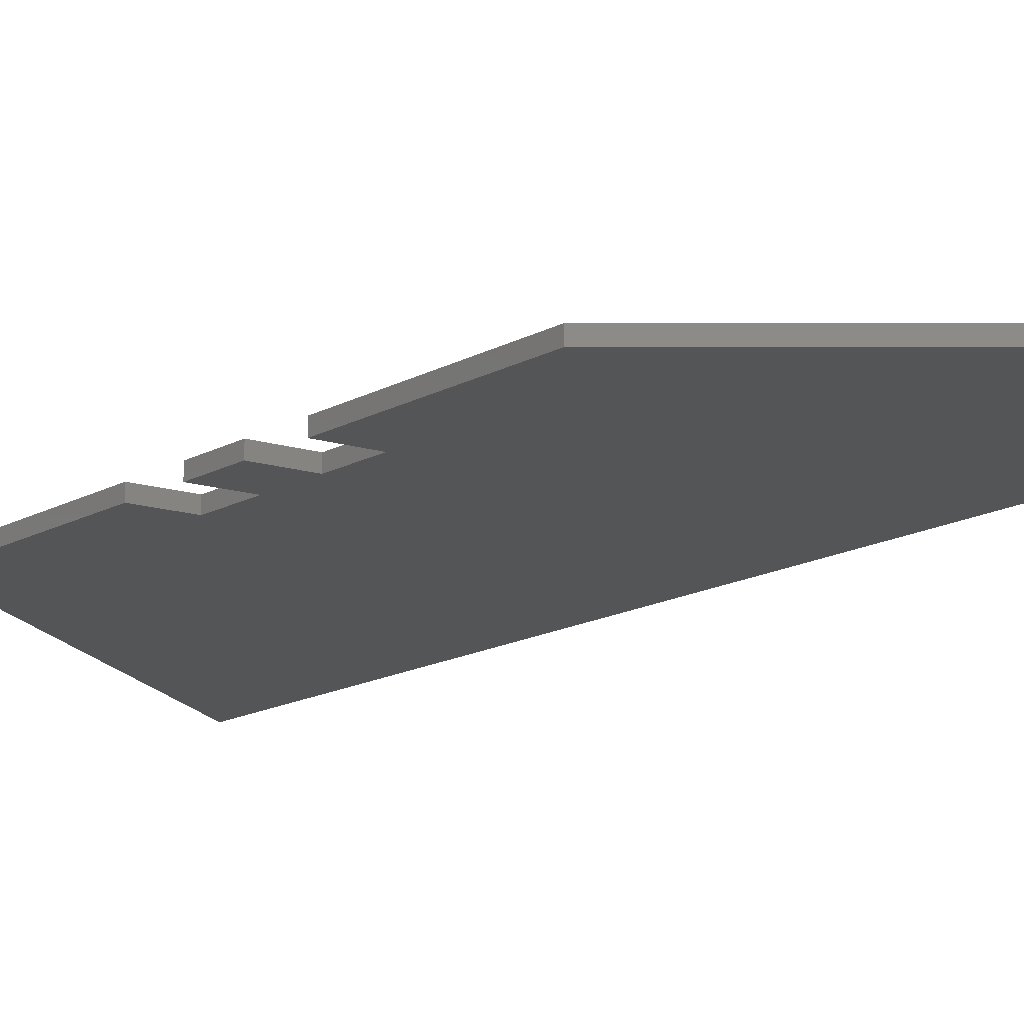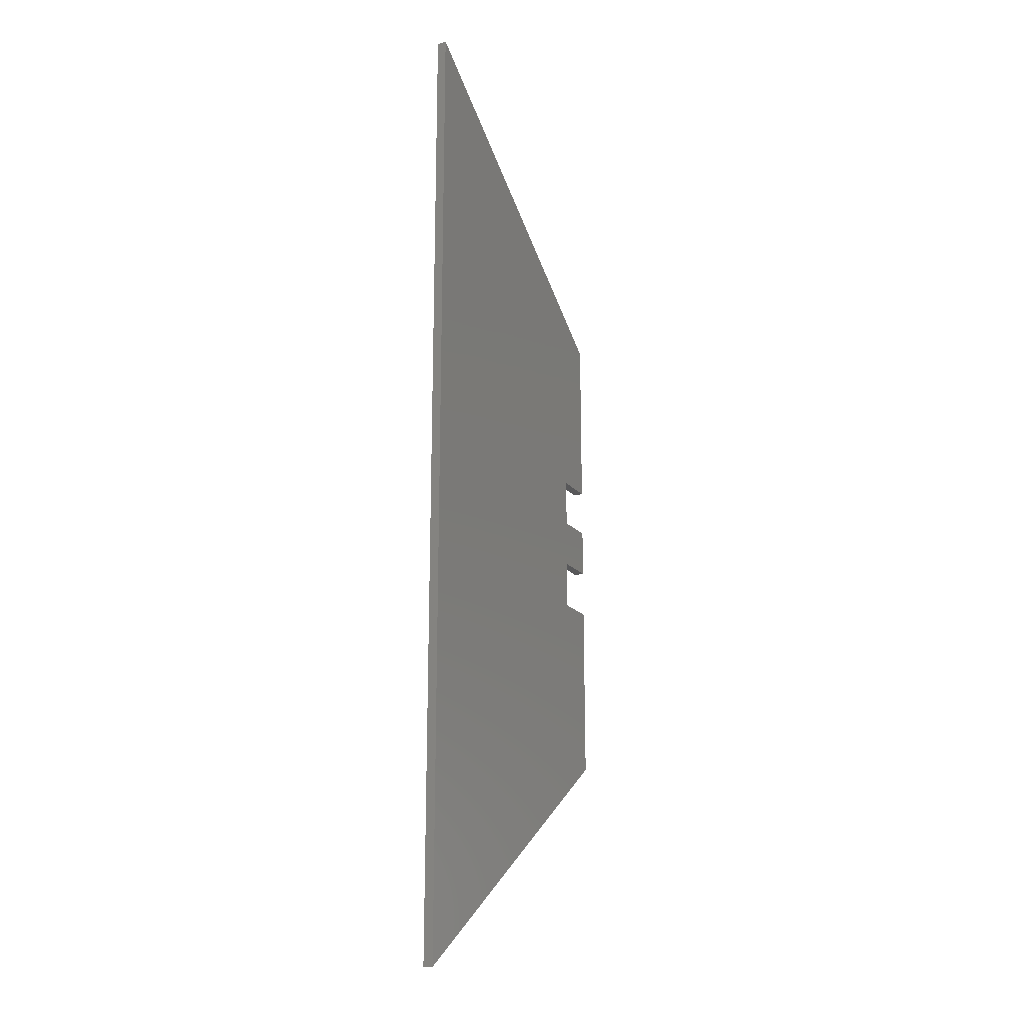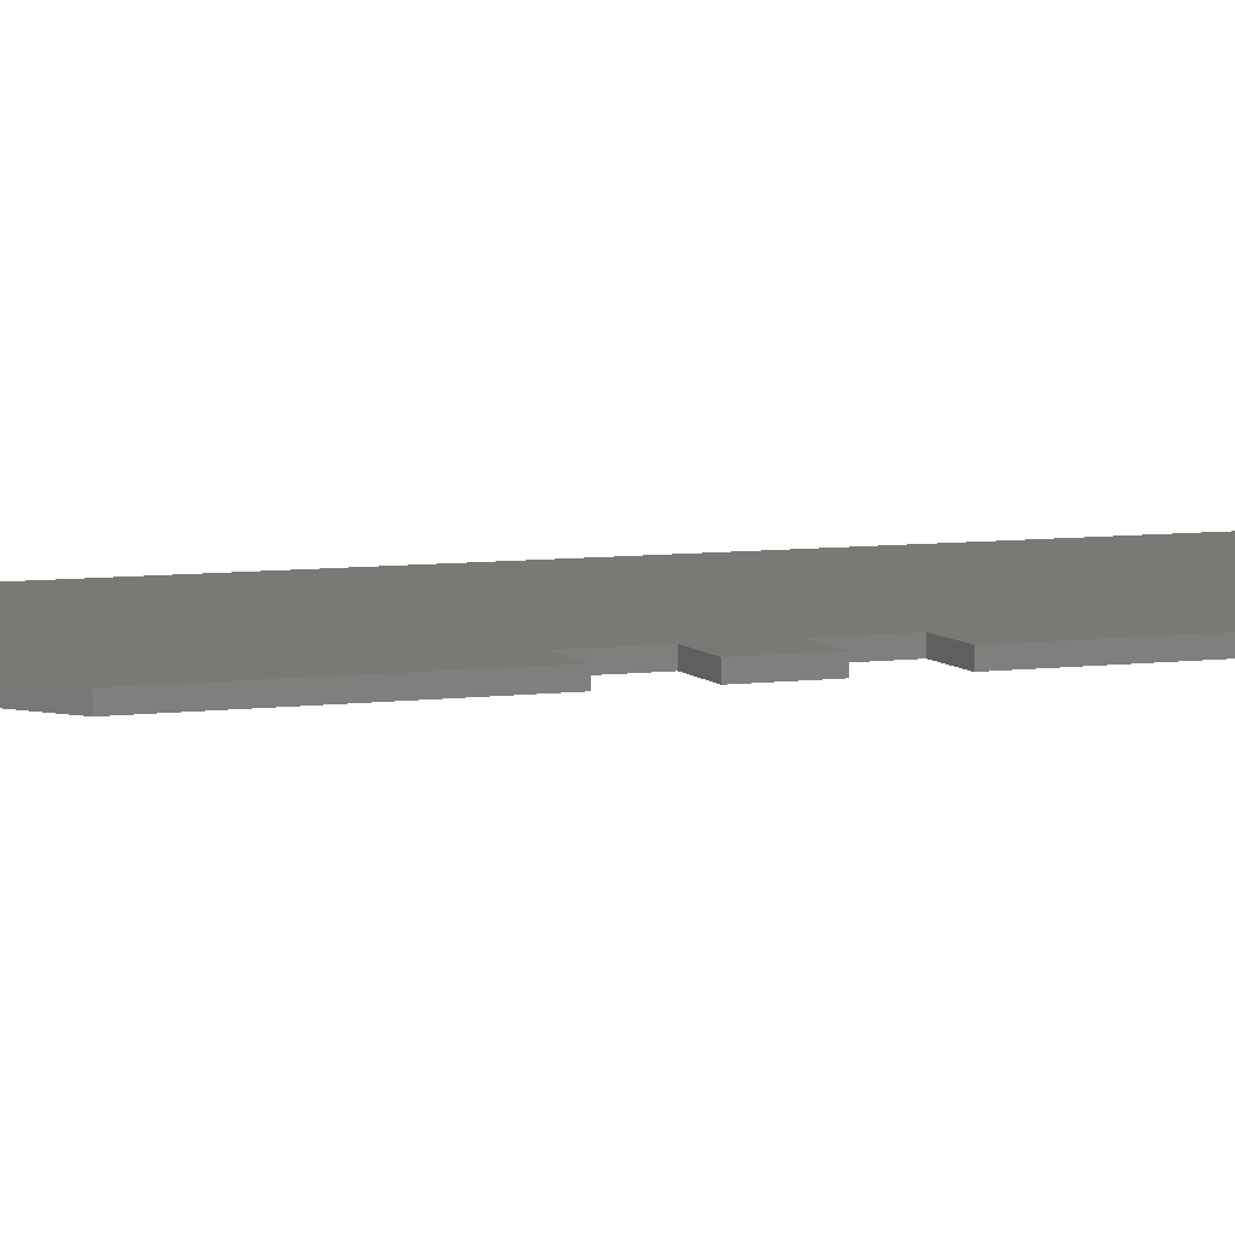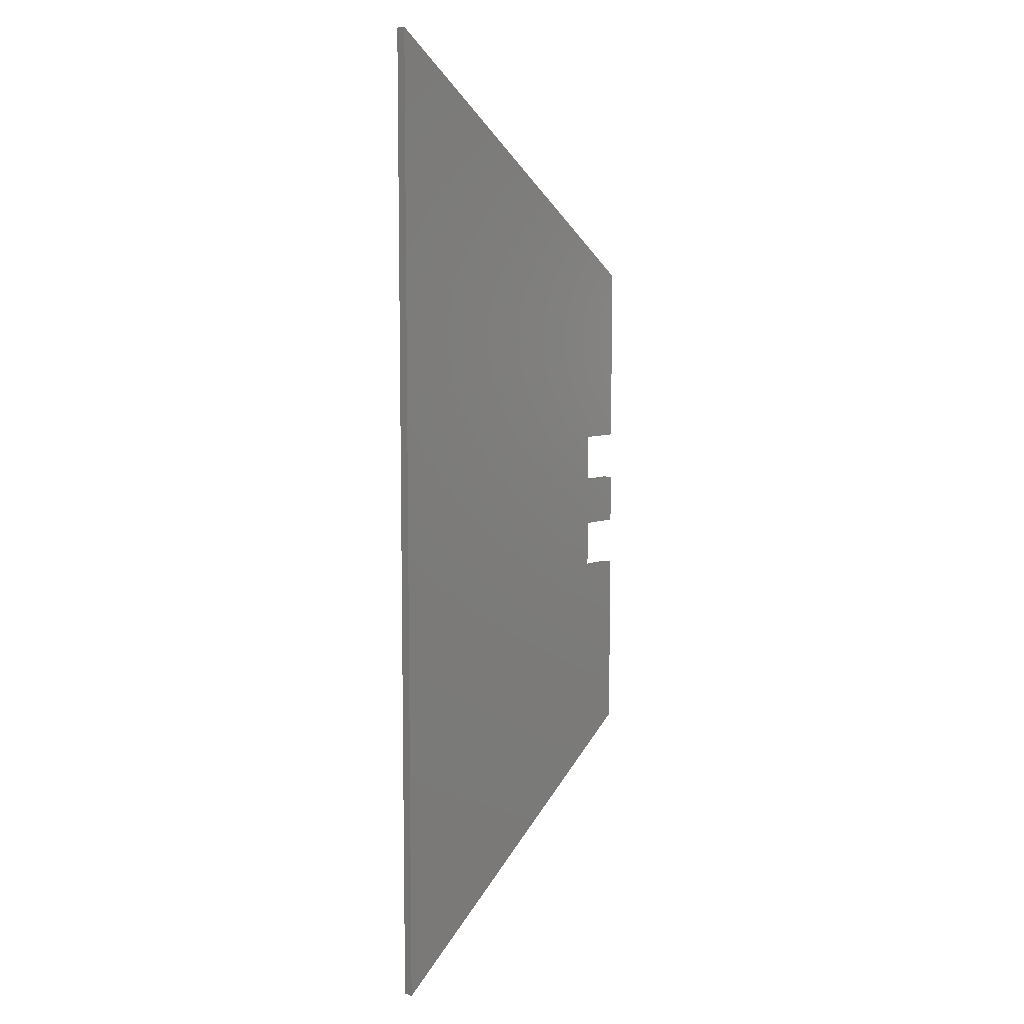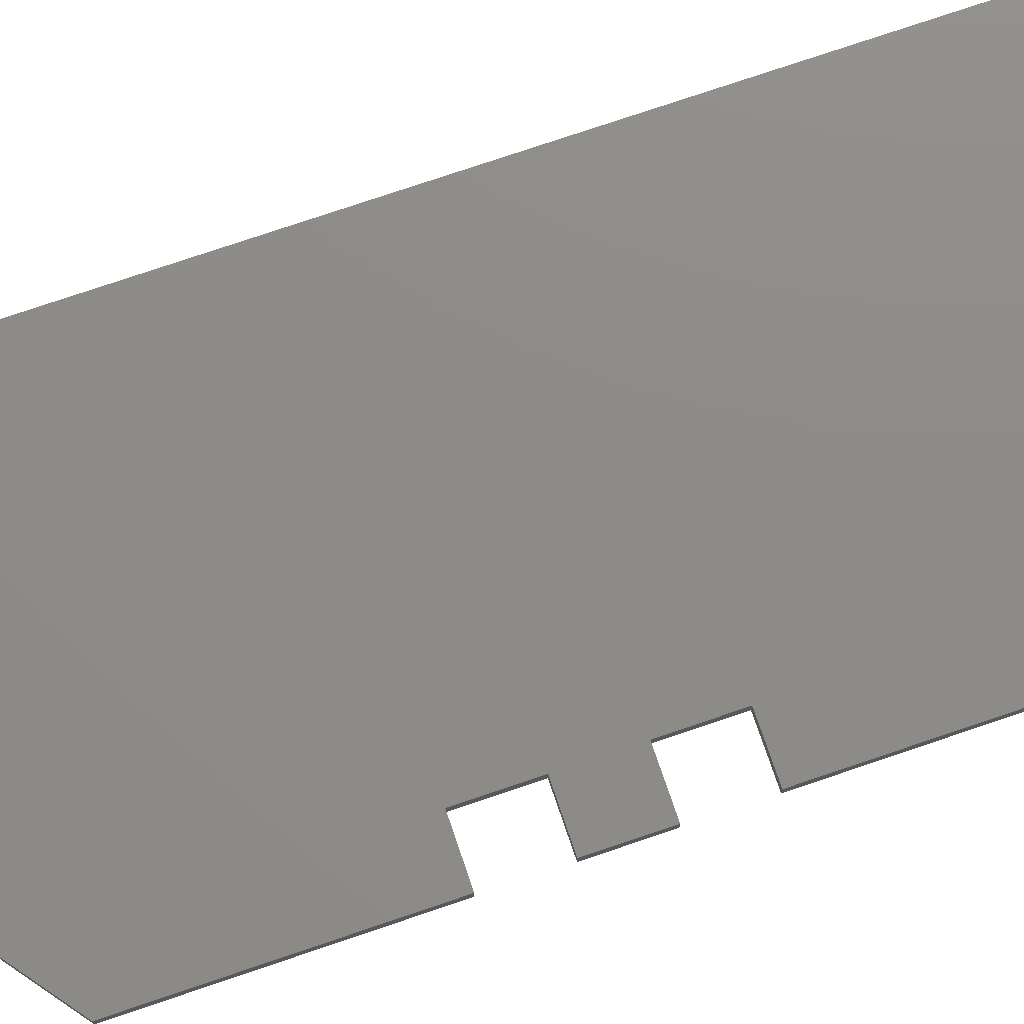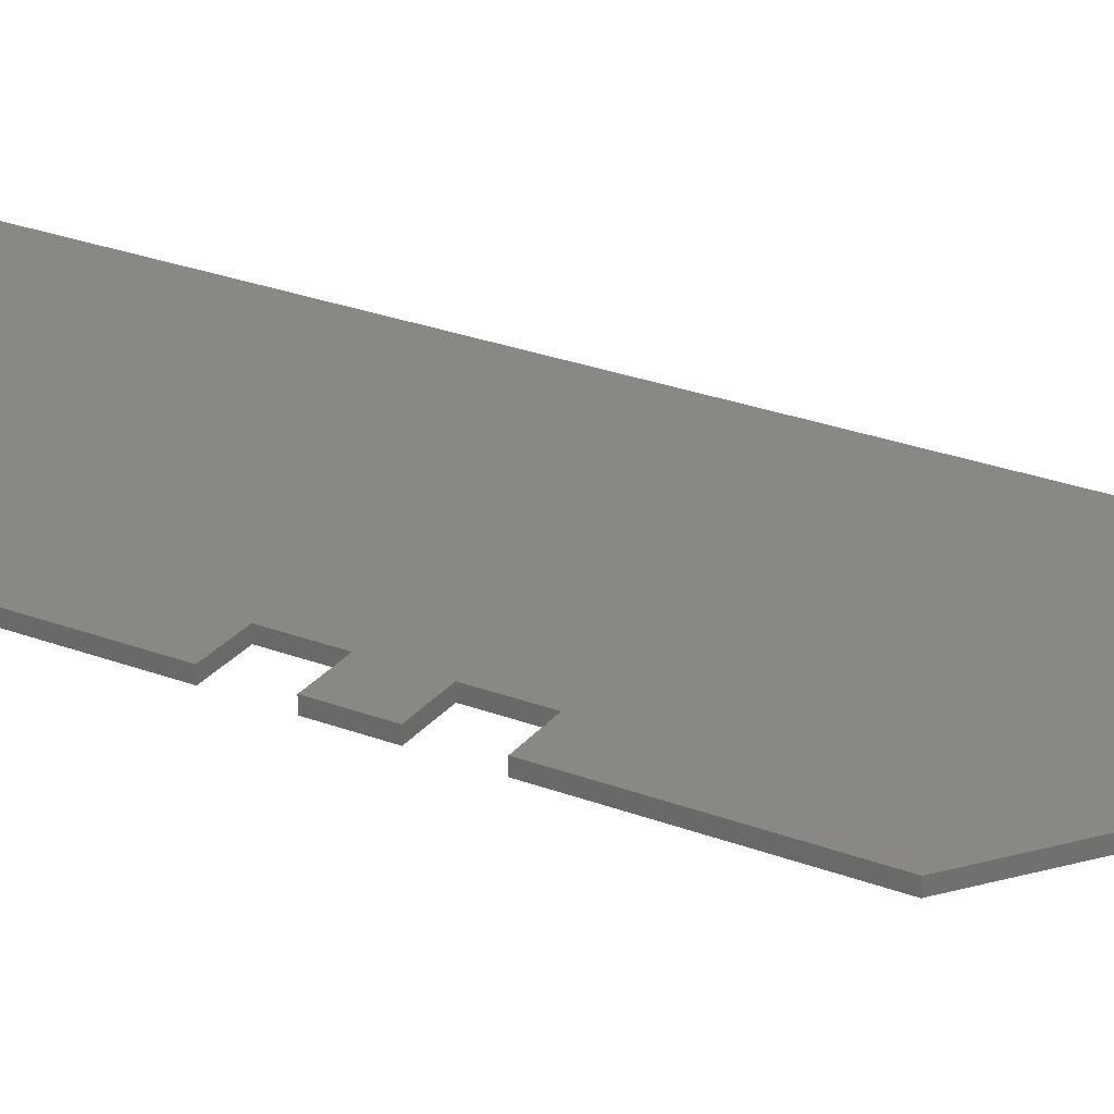
<metadata>
{"format":"stl","ext":"stl","renderer":"f3d","projection":"perspective","resolution":1024,"background":"white","views":[{"elev":-13.4,"azim":-36.7,"up":"+Z"},{"elev":-19.9,"azim":118.3,"up":"+Y"},{"elev":6.7,"azim":-111.3,"up":"+Z"},{"elev":7.7,"azim":132.1,"up":"+Y"},{"elev":75.1,"azim":-108.8,"up":"+Z"},{"elev":27.3,"azim":-59.7,"up":"+Z"}]}
</metadata>
<code>
# stl→obj: 26 verts, 48 faces
v -20 26 0
v -20 15 0
v -20 26 0.6
v -20 15 0.6
v -17.5 26 0
v -17.5 26 0.6
v -17.5 29 0
v -17.5 29 0.6
v -20 29 0
v -20 29 0.6
v -20 32 0
v -20 32 0.6
v -17.5 32 0
v -17.5 32 0.6
v -17.5 35 0
v -17.5 35 0.6
v -20 35 0
v -20 35 0.6
v -20 46 0
v -20 46 0.6
v 0 61 0
v 0 61 0.6
v 0 2.22e-15 0
v 0 30.5 0
v 0 2.22e-15 0.6
v 0 30.5 0.6
f 1 2 3
f 3 2 4
f 5 1 6
f 6 1 3
f 7 5 8
f 8 5 6
f 9 7 10
f 10 7 8
f 11 9 12
f 12 9 10
f 13 11 14
f 14 11 12
f 15 13 16
f 16 13 14
f 17 15 18
f 18 15 16
f 19 17 20
f 20 17 18
f 21 19 22
f 22 19 20
f 23 24 25
f 25 24 26
f 26 24 21
f 22 26 21
f 2 23 4
f 4 23 25
f 3 4 6
f 6 4 25
f 26 6 25
f 26 8 6
f 26 14 8
f 26 16 14
f 26 22 16
f 16 22 20
f 18 16 20
f 12 10 14
f 14 10 8
f 24 23 5
f 7 24 5
f 7 13 24
f 7 9 13
f 13 9 11
f 1 5 2
f 2 5 23
f 13 15 24
f 24 15 21
f 21 15 19
f 19 15 17

</code>
